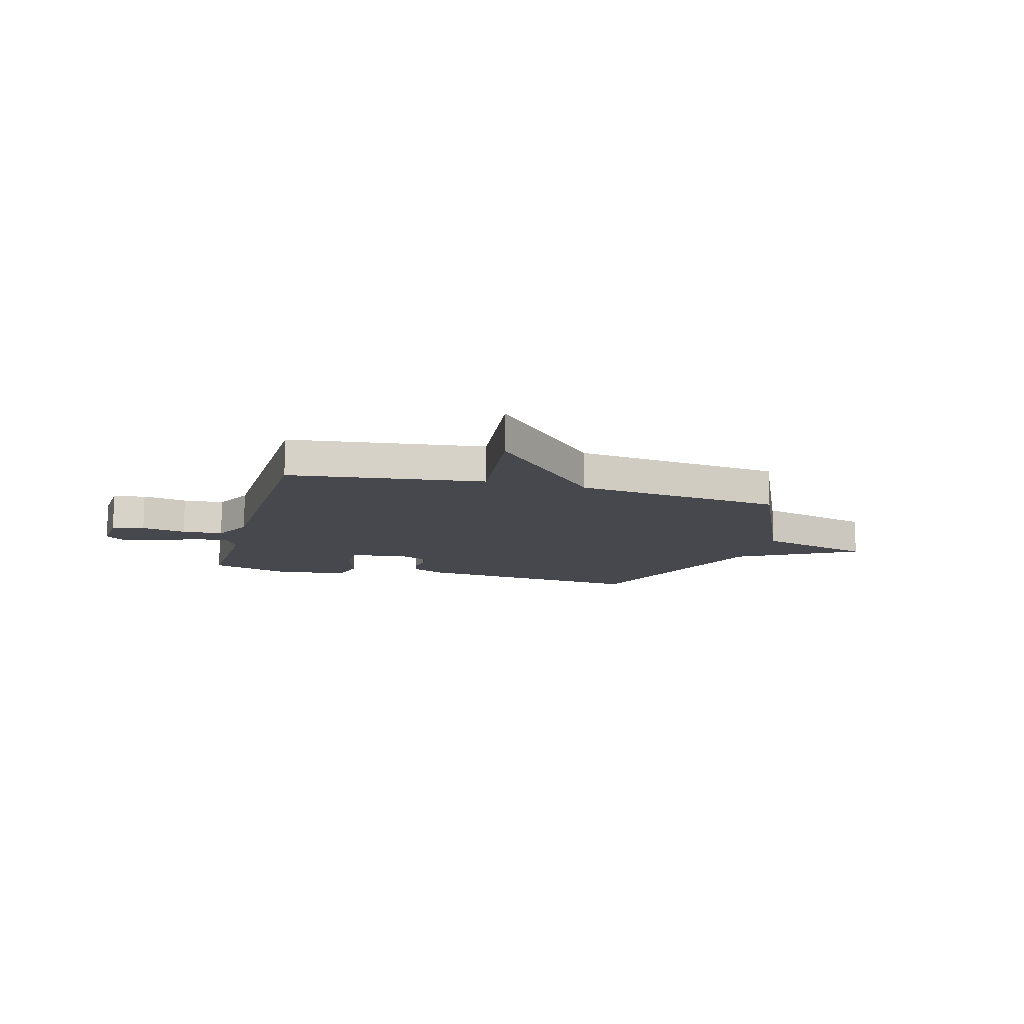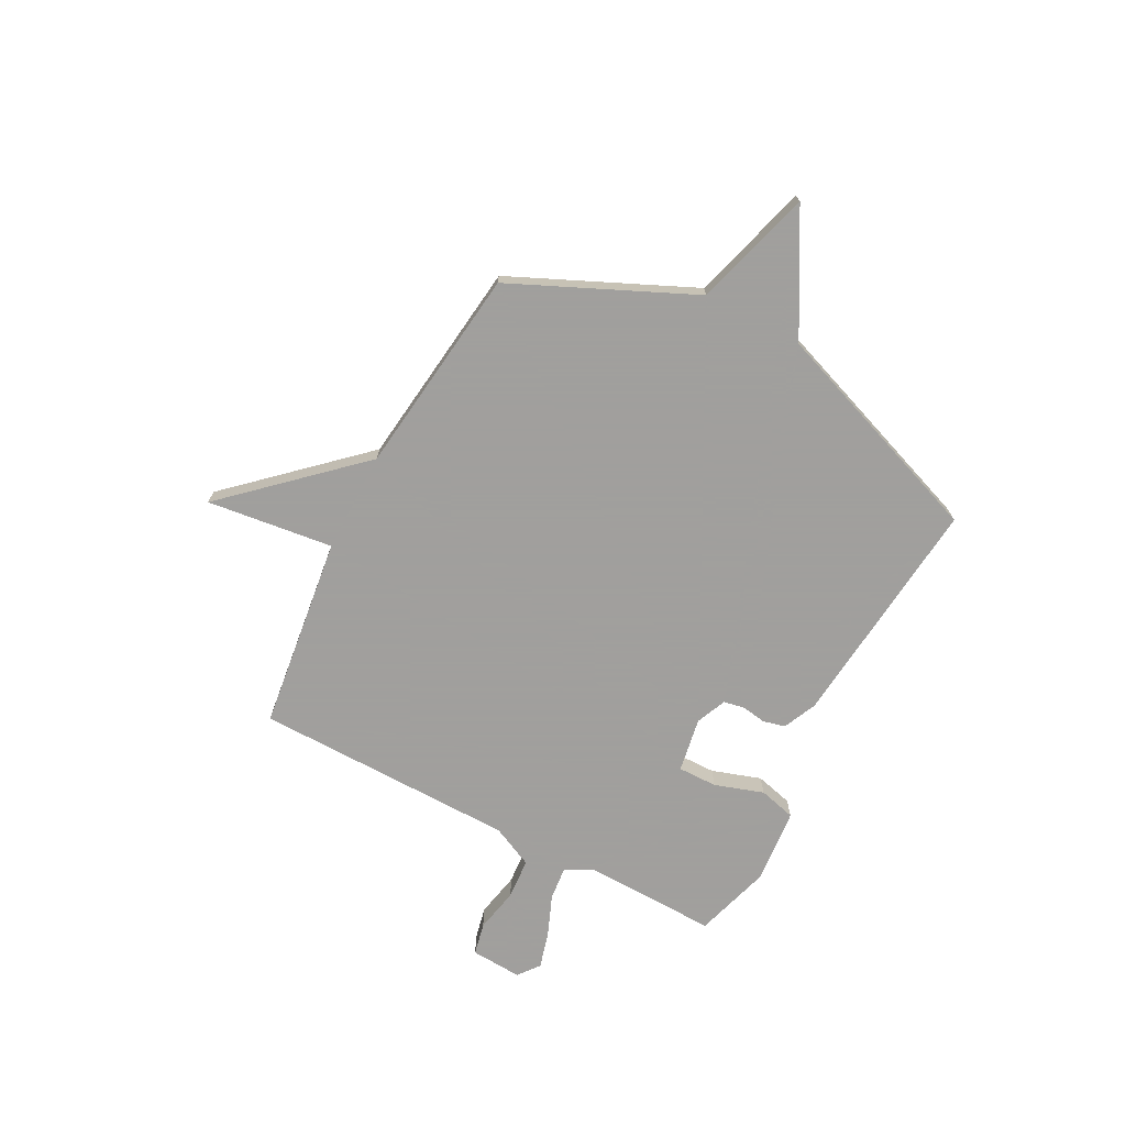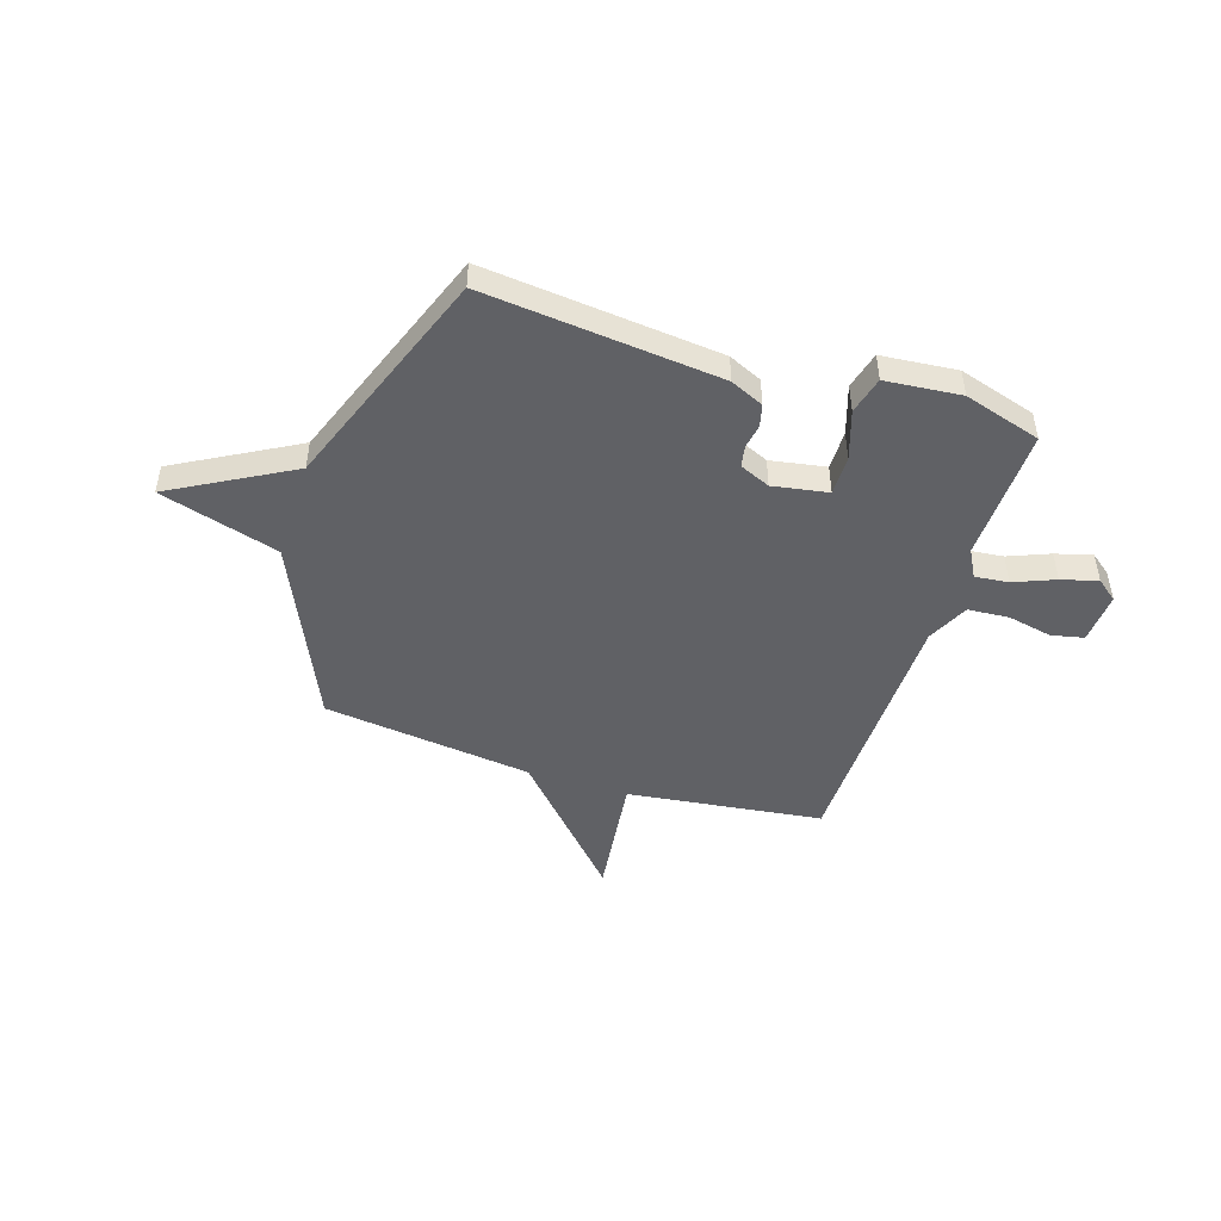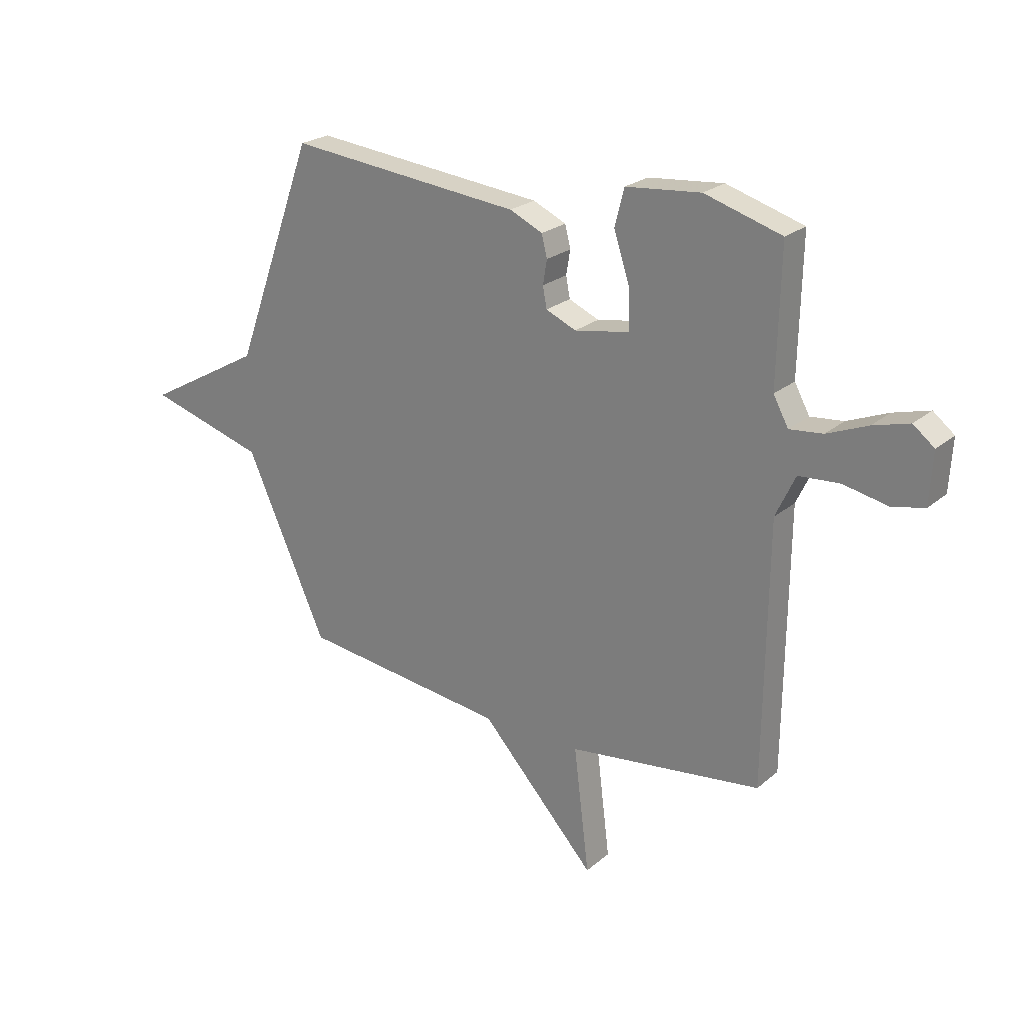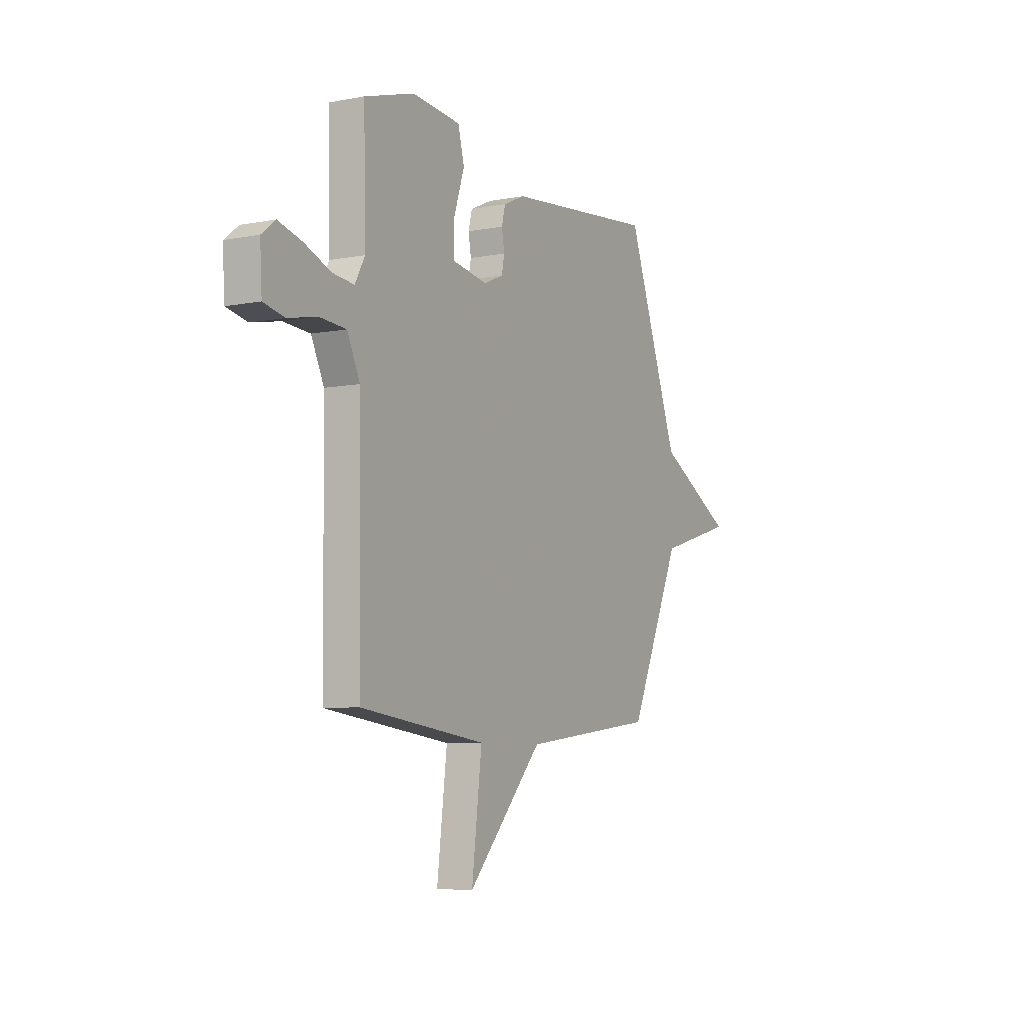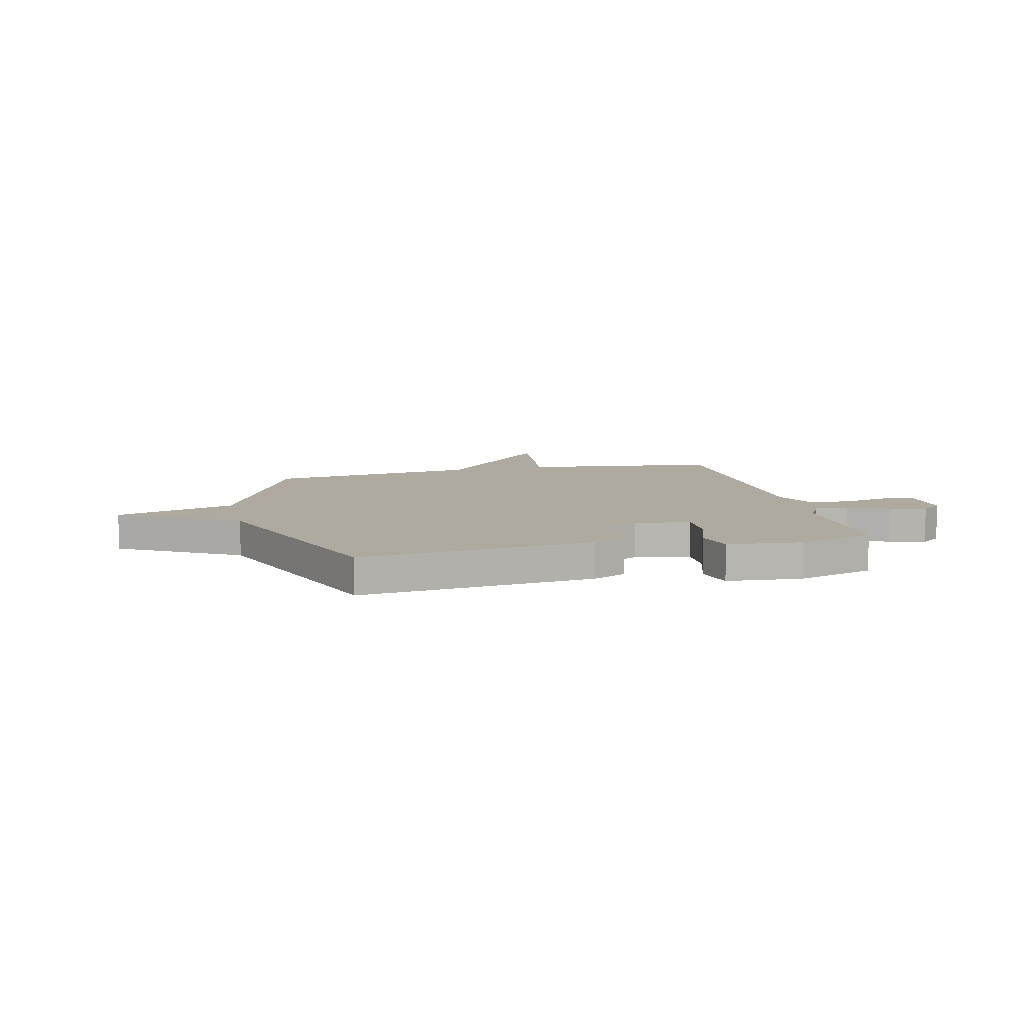
<metadata>
{"format":"obj","ext":"obj","renderer":"f3d","projection":"perspective","resolution":1024,"background":"white","views":[{"elev":-11.9,"azim":164.4,"up":"+Y"},{"elev":-71.5,"azim":-117.8,"up":"+Y"},{"elev":-47.3,"azim":-17.9,"up":"+Y"},{"elev":23.5,"azim":36.0,"up":"+Z"},{"elev":-6.8,"azim":119.4,"up":"+Z"},{"elev":9.4,"azim":-13.5,"up":"+Y"}]}
</metadata>
<code>
v 0.5 0.07 -0.5
v 0.114 0.07 -0.55
v 0.145 0.07 -0.801
v -0.086 0.07 -0.55
v -0.5 0.07 -0.5
v -0.662 0.07 -0.142
v -0.897 0.07 -0.074
v -0.662 0.07 0.058
v -0.5 0.07 0.5
v -0.034 0.07 0.454
v 0.032 0.07 0.424
v 0.043 0.07 0.38
v 0.035 0.07 0.332
v 0.043 0.07 0.29
v 0.103 0.07 0.264
v 0.212 0.07 0.283
v 0.211 0.07 0.361
v 0.179 0.07 0.458
v 0.198 0.07 0.532
v 0.347 0.07 0.546
v 0.5 0.07 0.5
v 0.494 0.07 0.235
v 0.524 0.07 0.18
v 0.59 0.07 0.187
v 0.671 0.07 0.22
v 0.743 0.07 0.24
v 0.785 0.07 0.207
v 0.779 0.07 0.105
v 0.715 0.07 0.091
v 0.626 0.07 0.109
v 0.545 0.07 0.103
v 0.506 0.07 0.02
v 0.5 0 -0.5
v 0.114 0 -0.55
v 0.145 0 -0.801
v -0.086 0 -0.55
v -0.5 0 -0.5
v -0.662 0 -0.142
v -0.897 0 -0.074
v -0.662 0 0.058
v -0.5 0 0.5
v -0.034 0 0.454
v 0.032 0 0.424
v 0.043 0 0.38
v 0.035 0 0.332
v 0.043 0 0.29
v 0.103 0 0.264
v 0.212 0 0.283
v 0.211 0 0.361
v 0.179 0 0.458
v 0.198 0 0.532
v 0.347 0 0.546
v 0.5 0 0.5
v 0.494 0 0.235
v 0.524 0 0.18
v 0.59 0 0.187
v 0.671 0 0.22
v 0.743 0 0.24
v 0.785 0 0.207
v 0.779 0 0.105
v 0.715 0 0.091
v 0.626 0 0.109
v 0.545 0 0.103
v 0.506 0 0.02
f 28 29 30
f 27 28 30
f 26 27 30
f 25 26 30
f 24 25 30
f 23 24 30 31
f 22 23 31 32
f 20 21 22
f 19 20 22
f 18 19 22
f 17 18 22
f 22 32 1
f 17 22 1
f 16 17 1
f 11 12 13
f 10 11 13
f 9 10 13
f 8 9 13
f 8 13 14
f 7 8 14
f 6 7 14
f 6 14 15
f 5 6 15
f 4 5 15
f 2 3 4
f 4 15 16
f 2 4 16
f 1 2 16
f 62 61 60
f 62 60 59
f 62 59 58
f 62 58 57
f 62 57 56
f 63 62 56 55
f 64 63 55 54
f 54 53 52
f 54 52 51
f 54 51 50
f 54 50 49
f 33 64 54
f 33 54 49
f 33 49 48
f 45 44 43
f 45 43 42
f 45 42 41
f 45 41 40
f 46 45 40
f 46 40 39
f 46 39 38
f 47 46 38
f 47 38 37
f 47 37 36
f 36 35 34
f 48 47 36
f 48 36 34
f 48 34 33
f 1 33 34 2
f 2 34 35 3
f 3 35 36 4
f 4 36 37 5
f 5 37 38 6
f 6 38 39 7
f 7 39 40 8
f 8 40 41 9
f 9 41 42 10
f 10 42 43 11
f 11 43 44 12
f 12 44 45 13
f 13 45 46 14
f 14 46 47 15
f 15 47 48 16
f 16 48 49 17
f 17 49 50 18
f 18 50 51 19
f 19 51 52 20
f 20 52 53 21
f 21 53 54 22
f 22 54 55 23
f 23 55 56 24
f 24 56 57 25
f 25 57 58 26
f 26 58 59 27
f 27 59 60 28
f 28 60 61 29
f 29 61 62 30
f 30 62 63 31
f 31 63 64 32
f 32 64 33 1

</code>
